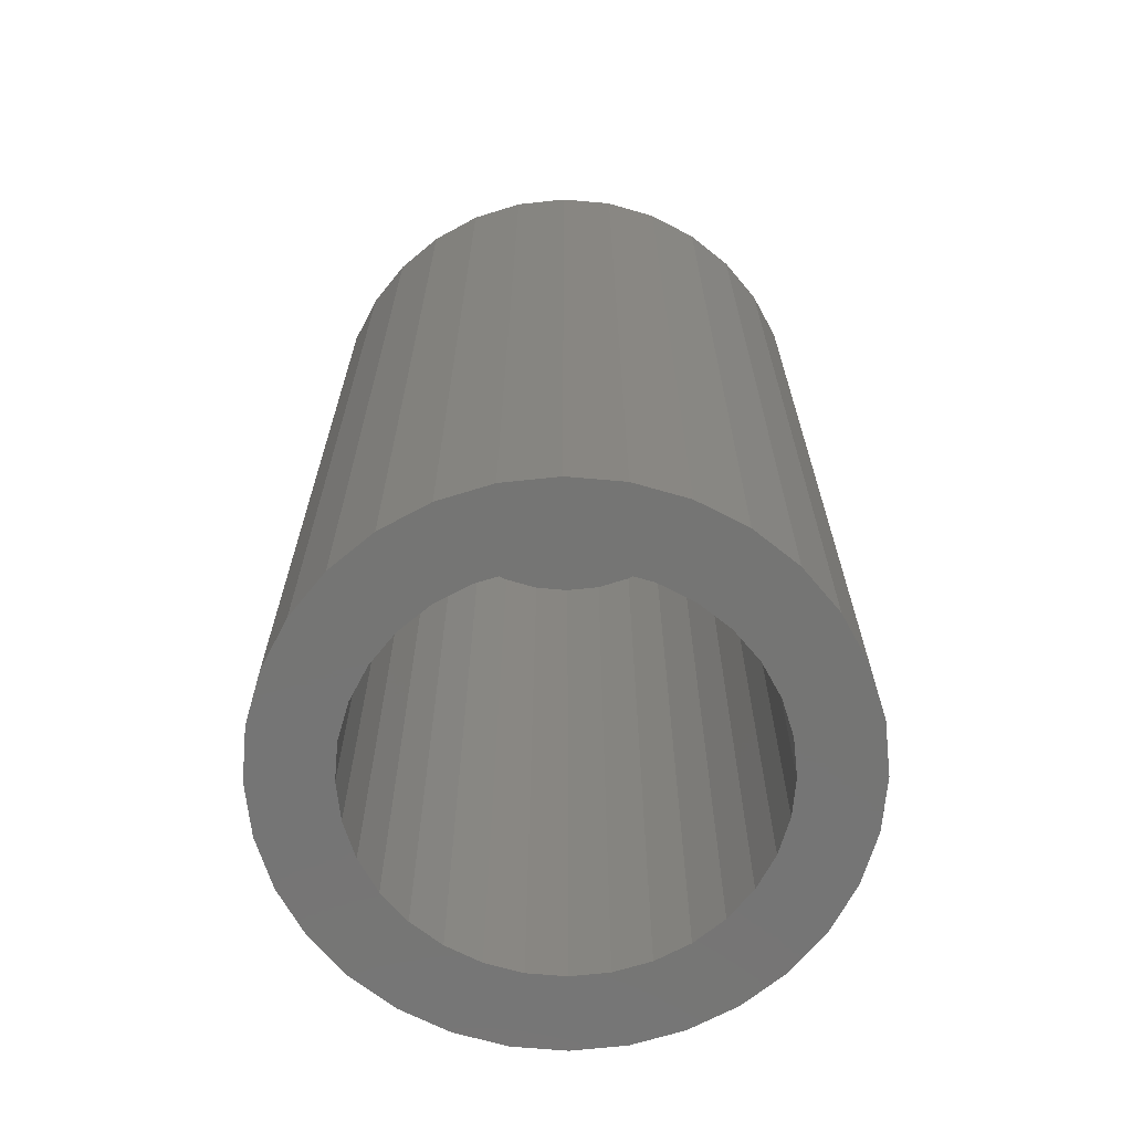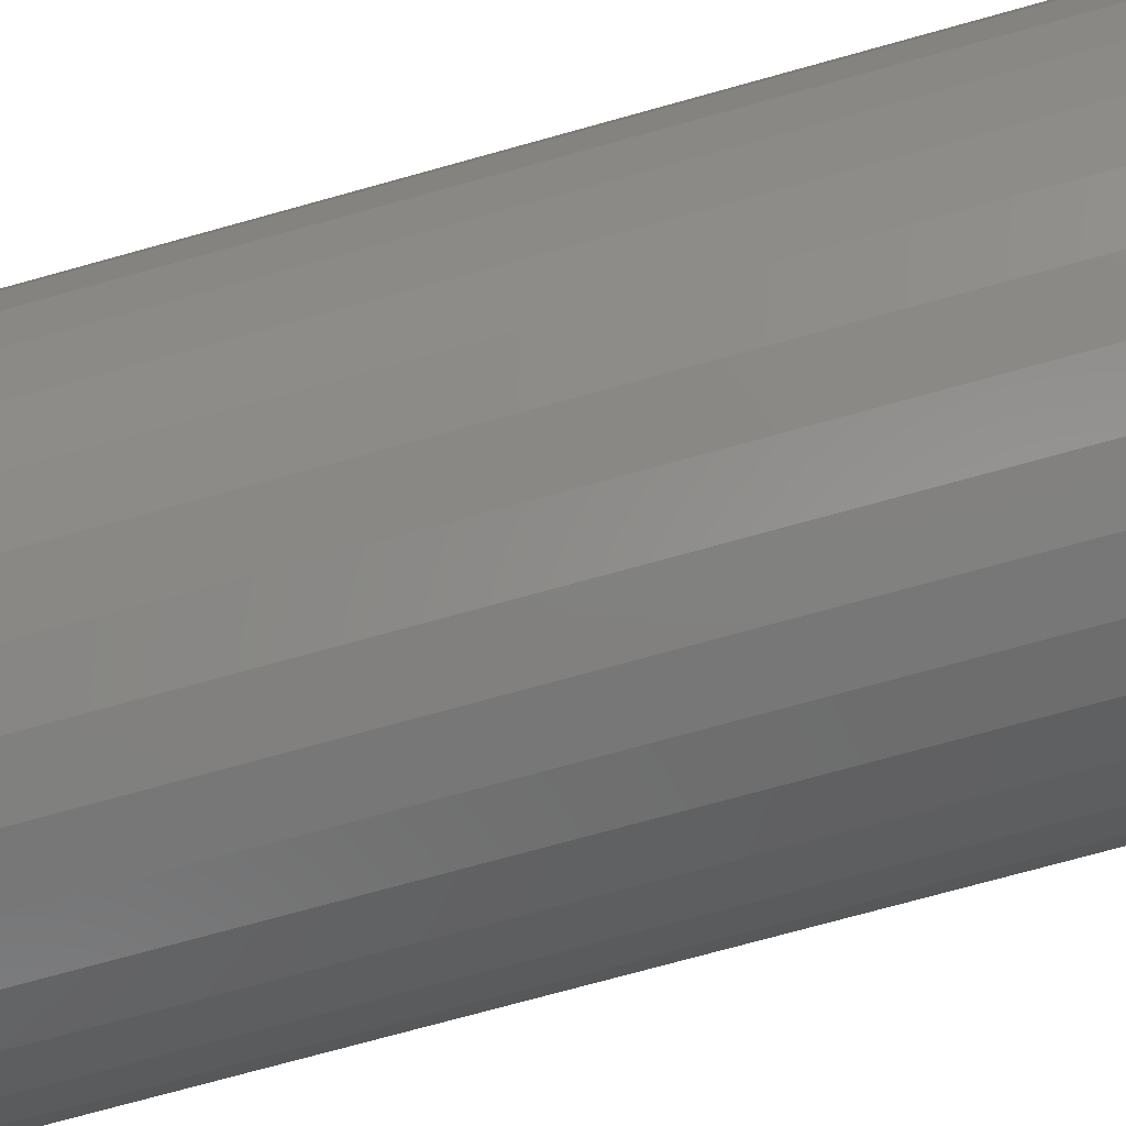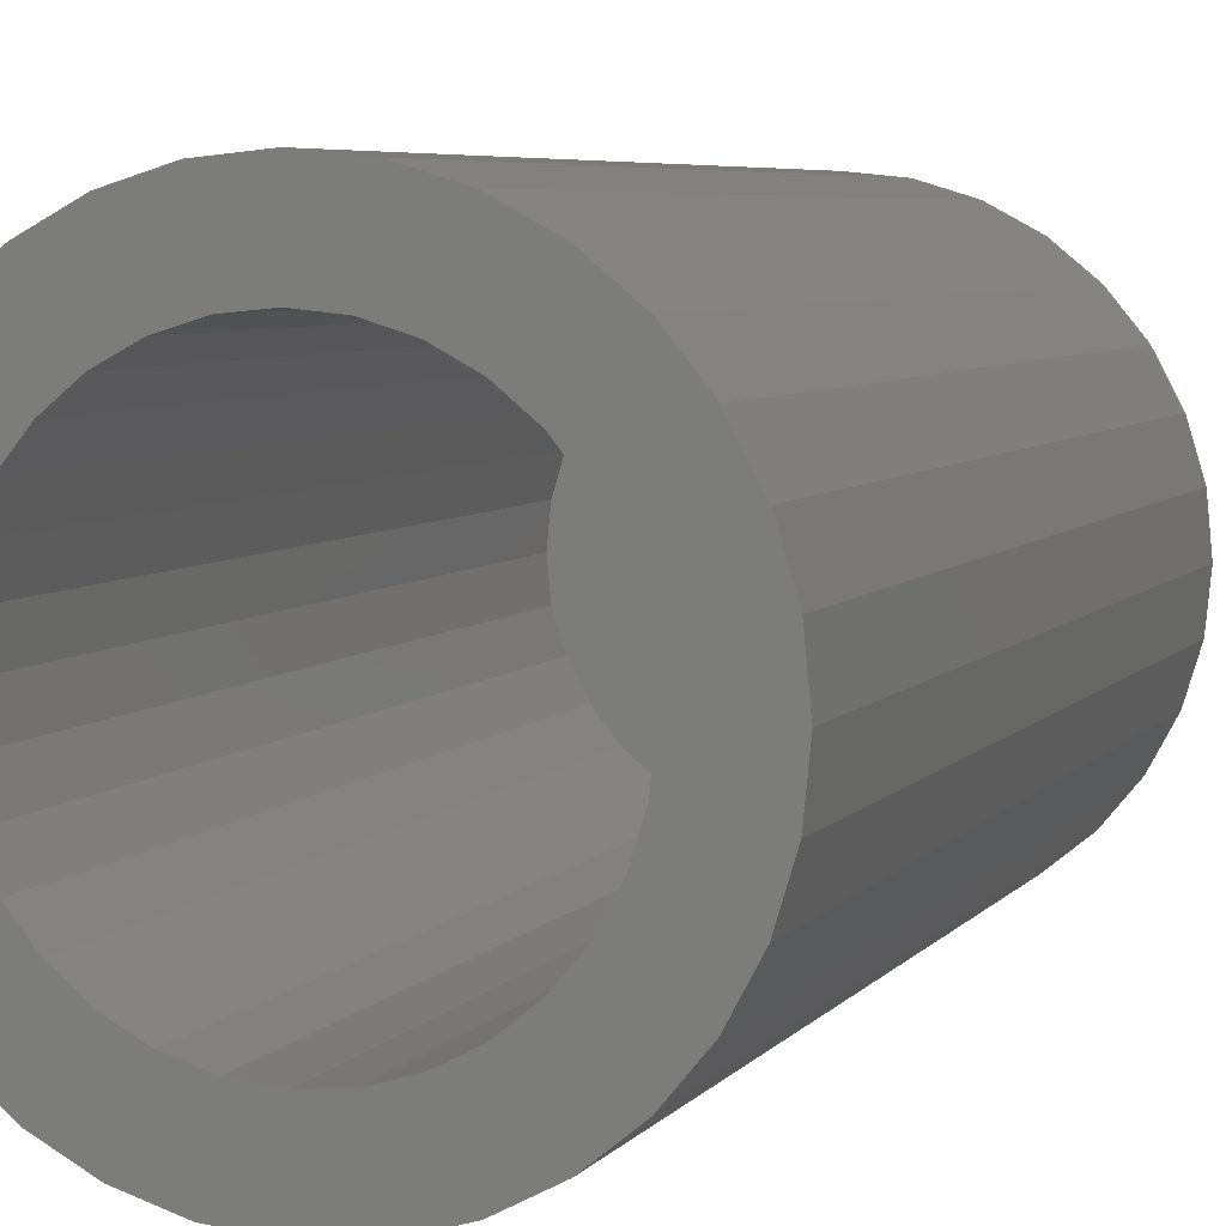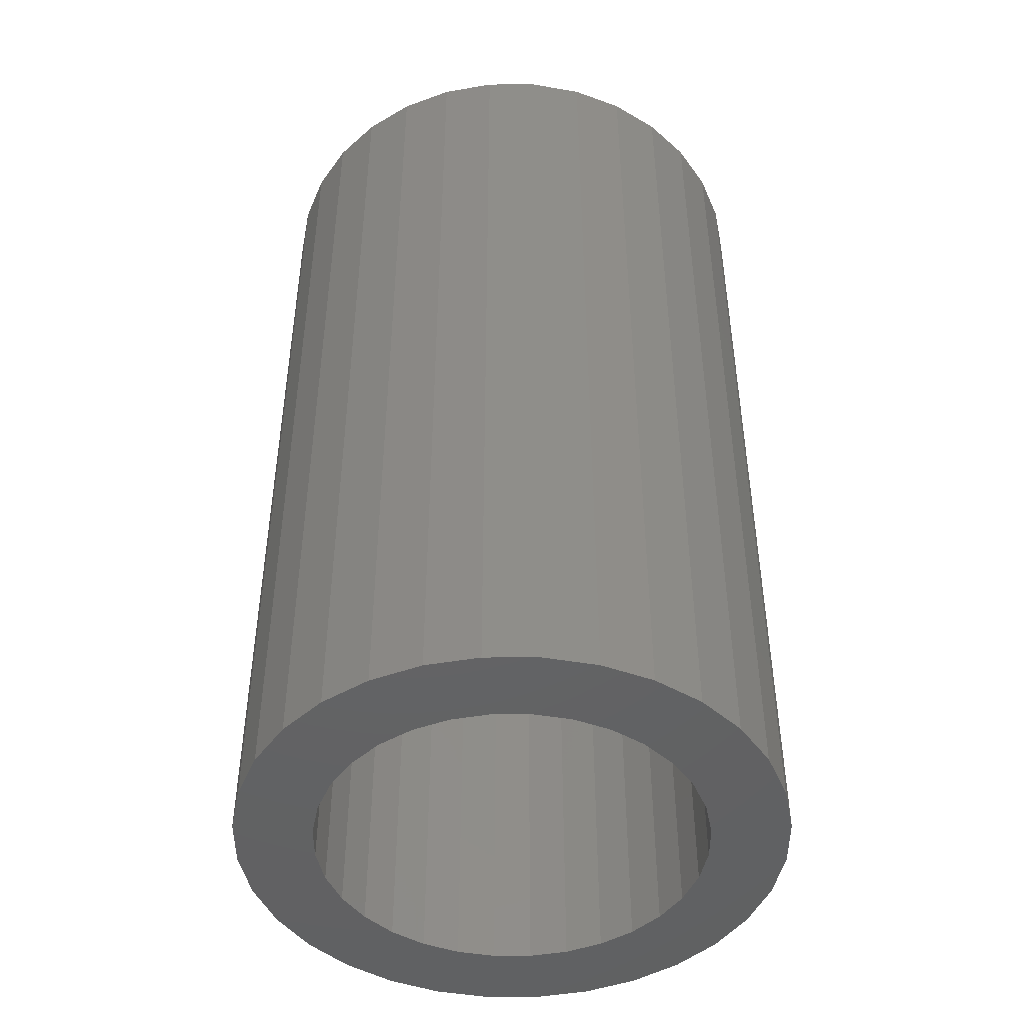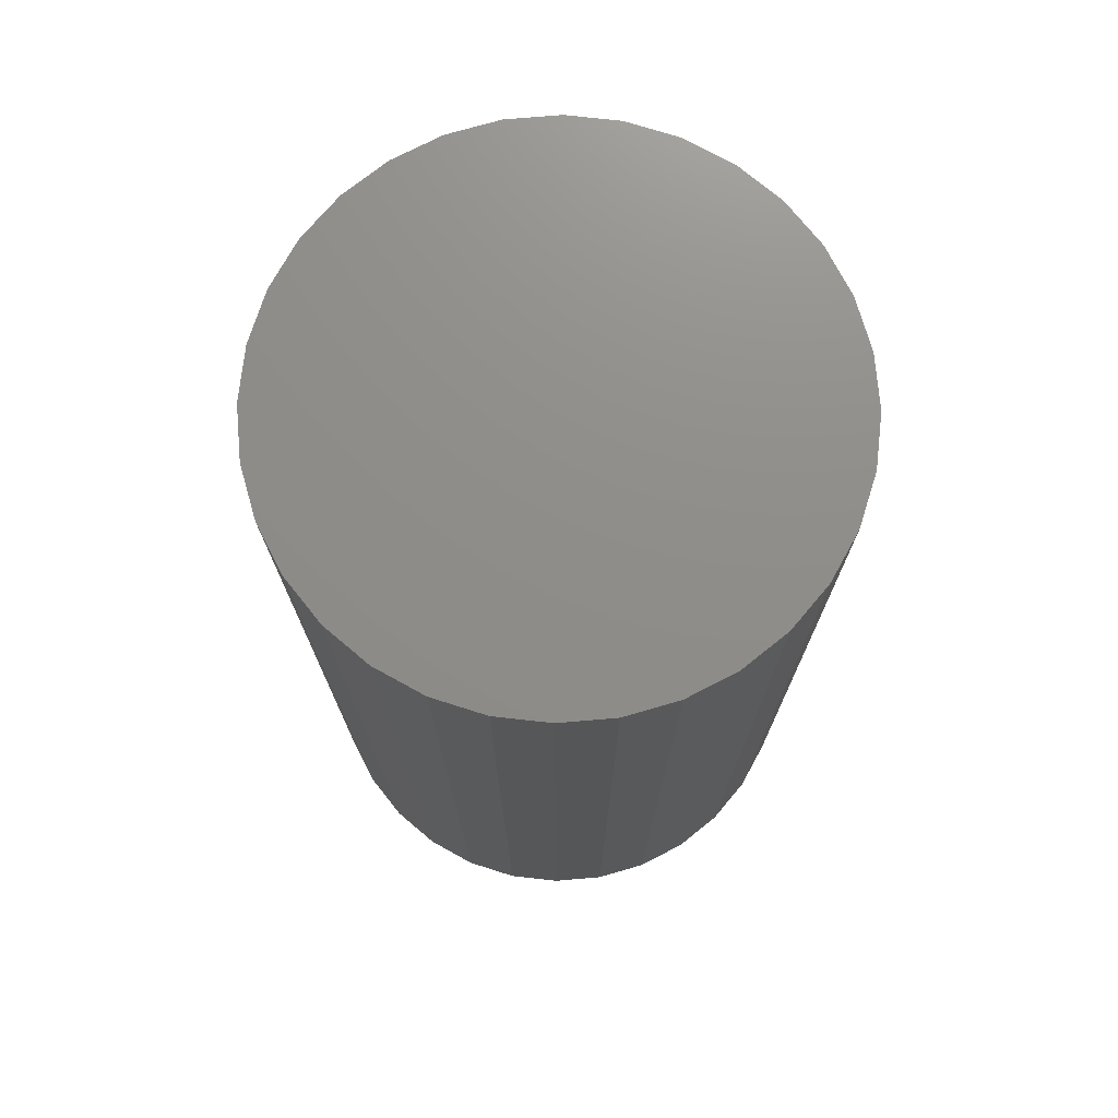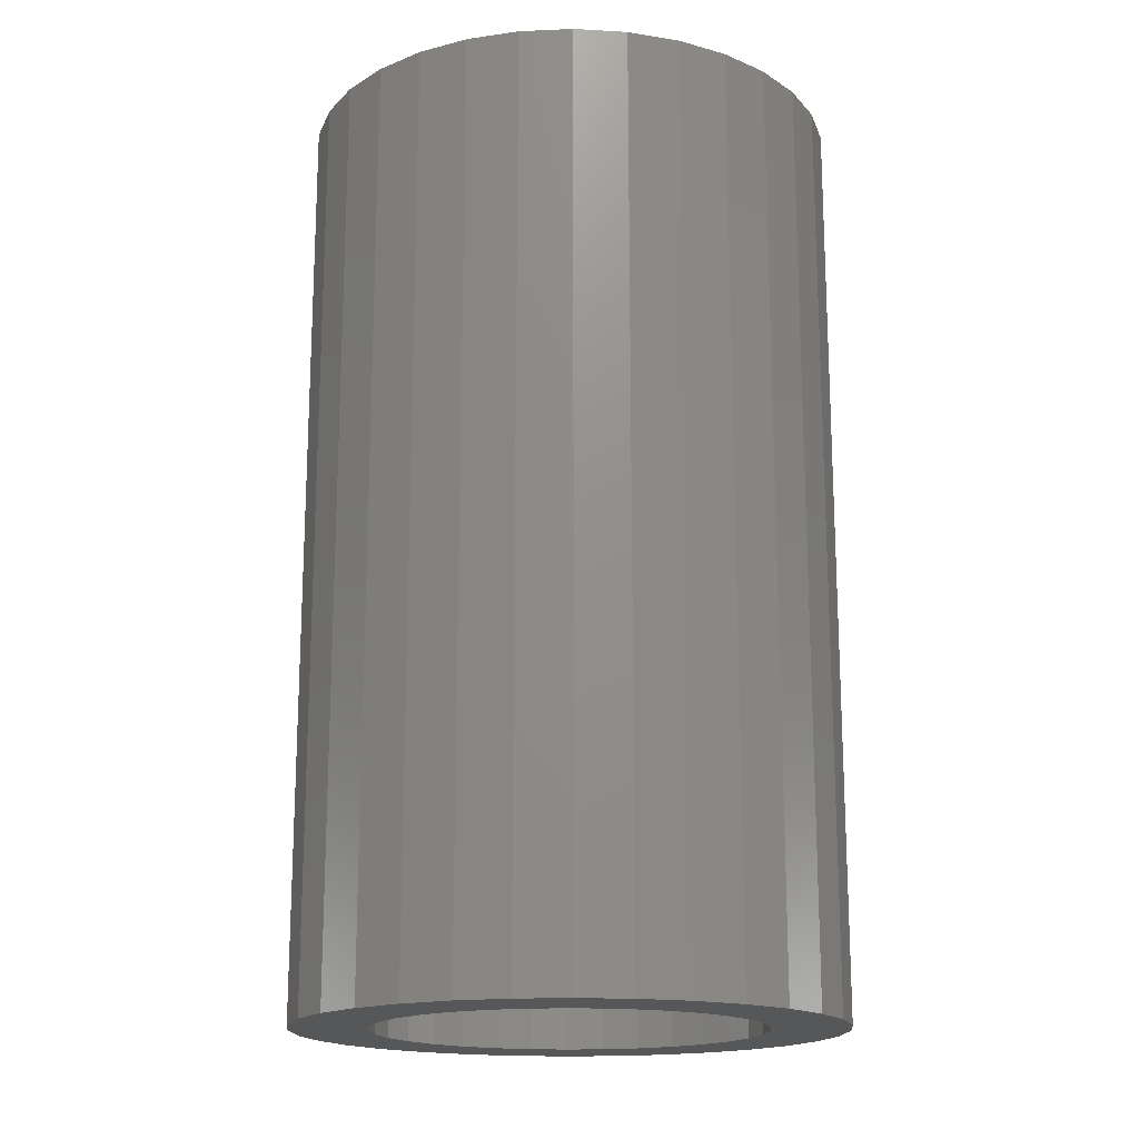
<metadata>
{"format":"stl","ext":"stl","renderer":"f3d","projection":"perspective","resolution":1024,"background":"white","views":[{"elev":-67.3,"azim":79.3,"up":"+Z"},{"elev":-75.5,"azim":105.4,"up":"+Y"},{"elev":5.8,"azim":-159.7,"up":"+Y"},{"elev":-46.0,"azim":73.2,"up":"+Z"},{"elev":74.0,"azim":12.0,"up":"+Z"},{"elev":-17.2,"azim":123.0,"up":"+Z"}]}
</metadata>
<code>
# stl→obj: 128 verts, 252 faces
v -0.1506 0.03055 0
v -0.2119 0.04274 0
v -0.1417 0.05992 0
v 0.06288 0.1447 0
v 0.03351 0.1536 0
v 0.1579 0.1549 0
v 0.08995 0.1302 0
v 0.08995 -0.1302 0
v 0.1851 -0.1217 0
v 0.1579 -0.1549 0
v 0.06288 -0.1447 0
v 0.03351 -0.1536 0
v -0.152 0.1549 0
v -0.1188 0.1822 0
v 0.002961 0.1566 0
v -0.02759 0.1536 0
v -0.05696 0.1447 0
v -0.08403 0.1302 0
v -0.1792 0.1217 0
v -0.152 -0.1549 0
v -0.1792 -0.1217 0
v -0.08403 -0.1302 0
v -0.05696 -0.1447 0
v -0.02759 -0.1536 0
v 0.002961 -0.1566 0
v -0.1188 -0.1822 0
v 0.1247 -0.1822 0
v 0.0868 -0.2024 0
v 0.0457 -0.2149 0
v 0.002961 -0.2191 0
v -0.03978 -0.2149 0
v -0.08088 -0.2024 0
v -0.08088 0.2024 0
v -0.03978 0.2149 0
v 0.002961 0.2191 0
v 0.0457 0.2149 0
v 0.0868 0.2024 0
v 0.1247 0.1822 0
v -0.1078 0.1107 0
v -0.1272 0.08699 0
v -0.1994 0.08384 0
v -0.1272 -0.08699 0
v -0.1994 -0.08384 0
v -0.1417 -0.05992 0
v -0.2119 -0.04274 0
v -0.1506 -0.03055 0
v -0.2161 2.683e-17 0
v -0.1536 8.871e-17 0
v -0.1078 -0.1107 0
v 0.1565 0.03055 0
v 0.1476 0.05992 0
v 0.2178 0.04274 0
v 0.1332 0.08699 0
v 0.2054 0.08384 0
v 0.1137 0.1107 0
v 0.1851 0.1217 0
v 0.1332 -0.08699 0
v 0.1476 -0.05992 0
v 0.2054 -0.08384 0
v 0.1565 -0.03055 0
v 0.2178 -0.04274 0
v 0.1595 0 0
v 0.222 0 0
v 0.1137 -0.1107 0
v 0.03351 -0.1536 0.6875
v 0.06288 -0.1447 0.6875
v 0.08995 -0.1302 0.6875
v 0.1137 -0.1107 0.6875
v 0.1332 -0.08699 0.6875
v 0.1476 -0.05992 0.6875
v 0.1565 -0.03055 0.6875
v 0.1595 0 0.6875
v 0.002961 -0.1566 0.6875
v -0.02759 -0.1536 0.6875
v -0.05696 -0.1447 0.6875
v -0.08403 -0.1302 0.6875
v -0.1078 -0.1107 0.6875
v -0.1272 -0.08699 0.6875
v -0.1417 -0.05992 0.6875
v -0.1506 -0.03055 0.6875
v -0.1536 8.871e-17 0.6875
v -0.02759 0.1536 0.6875
v -0.05696 0.1447 0.6875
v -0.08403 0.1302 0.6875
v -0.1078 0.1107 0.6875
v -0.1272 0.08699 0.6875
v -0.1417 0.05992 0.6875
v -0.1506 0.03055 0.6875
v 0.002961 0.1566 0.6875
v 0.03351 0.1536 0.6875
v 0.06288 0.1447 0.6875
v 0.08995 0.1302 0.6875
v 0.1137 0.1107 0.6875
v 0.1332 0.08699 0.6875
v 0.1476 0.05992 0.6875
v 0.1565 0.03055 0.6875
v -0.03978 0.2149 0.75
v 0.0457 0.2149 0.75
v 0.002961 0.2191 0.75
v -0.08088 0.2024 0.75
v 0.0868 0.2024 0.75
v 0.0868 -0.2024 0.75
v -0.03978 -0.2149 0.75
v 0.0457 -0.2149 0.75
v 0.002961 -0.2191 0.75
v 0.1247 0.1822 0.75
v -0.1188 0.1822 0.75
v 0.1579 0.1549 0.75
v -0.152 0.1549 0.75
v 0.1851 0.1217 0.75
v -0.1792 0.1217 0.75
v 0.2054 0.08384 0.75
v -0.1994 0.08384 0.75
v 0.2178 0.04274 0.75
v -0.2119 0.04274 0.75
v 0.222 0 0.75
v -0.2161 2.683e-17 0.75
v 0.2178 -0.04274 0.75
v -0.2119 -0.04274 0.75
v 0.2054 -0.08384 0.75
v -0.1994 -0.08384 0.75
v 0.1851 -0.1217 0.75
v -0.1792 -0.1217 0.75
v 0.1579 -0.1549 0.75
v -0.152 -0.1549 0.75
v 0.1247 -0.1822 0.75
v -0.1188 -0.1822 0.75
v -0.08088 -0.2024 0.75
f 1 2 3
f 4 5 6
f 7 4 6
f 8 9 10
f 11 8 10
f 12 11 10
f 13 14 15
f 13 15 16
f 13 16 17
f 13 17 18
f 13 18 19
f 20 21 22
f 20 22 23
f 20 23 24
f 20 24 25
f 20 25 26
f 25 12 10
f 25 10 27
f 25 27 28
f 25 28 29
f 25 29 30
f 25 30 31
f 25 31 32
f 25 32 26
f 15 14 33
f 15 33 34
f 15 34 35
f 15 35 36
f 15 36 37
f 15 37 38
f 15 38 6
f 15 6 5
f 18 39 19
f 19 39 40
f 19 40 41
f 41 40 3
f 41 3 2
f 42 43 44
f 44 43 45
f 44 45 46
f 46 45 47
f 46 47 48
f 48 47 2
f 48 2 1
f 22 21 49
f 49 21 43
f 49 43 42
f 50 51 52
f 52 51 53
f 52 53 54
f 54 53 55
f 54 55 56
f 56 55 7
f 56 7 6
f 57 58 59
f 59 58 60
f 59 60 61
f 61 60 62
f 61 62 63
f 63 62 50
f 63 50 52
f 8 64 9
f 9 64 57
f 9 57 59
f 25 65 12
f 12 65 66
f 12 66 11
f 11 66 67
f 11 67 8
f 8 67 68
f 8 68 64
f 64 68 69
f 64 69 57
f 57 69 70
f 57 70 58
f 58 70 71
f 58 71 60
f 60 71 72
f 60 72 62
f 65 25 73
f 73 25 24
f 73 24 74
f 74 24 23
f 74 23 75
f 75 23 22
f 75 22 76
f 76 22 49
f 76 49 77
f 77 49 42
f 77 42 78
f 78 42 44
f 78 44 79
f 79 44 46
f 79 46 80
f 80 46 48
f 80 48 81
f 15 82 16
f 16 82 83
f 16 83 17
f 17 83 84
f 17 84 18
f 18 84 85
f 18 85 39
f 39 85 86
f 39 86 40
f 40 86 87
f 40 87 3
f 3 87 88
f 3 88 1
f 1 88 81
f 1 81 48
f 82 15 89
f 89 15 5
f 89 5 90
f 90 5 4
f 90 4 91
f 91 4 7
f 91 7 92
f 92 7 55
f 92 55 93
f 93 55 53
f 93 53 94
f 94 53 51
f 94 51 95
f 95 51 50
f 95 50 96
f 96 50 62
f 96 62 72
f 71 96 72
f 95 96 71
f 70 95 71
f 80 88 79
f 88 80 81
f 88 87 79
f 79 87 86
f 79 86 78
f 78 86 85
f 78 85 77
f 77 85 84
f 77 84 76
f 76 84 83
f 76 83 75
f 75 83 82
f 75 82 74
f 74 82 89
f 74 89 73
f 73 89 90
f 73 90 65
f 65 90 91
f 65 91 66
f 66 91 92
f 66 92 67
f 67 92 93
f 67 93 68
f 68 93 94
f 68 94 69
f 69 94 95
f 69 95 70
f 97 98 99
f 98 97 100
f 98 100 101
f 102 103 104
f 104 103 105
f 101 100 106
f 106 100 107
f 106 107 108
f 108 107 109
f 108 109 110
f 110 109 111
f 110 111 112
f 112 111 113
f 112 113 114
f 114 113 115
f 114 115 116
f 116 115 117
f 116 117 118
f 118 117 119
f 118 119 120
f 120 119 121
f 120 121 122
f 122 121 123
f 122 123 124
f 124 123 125
f 124 125 126
f 126 125 127
f 126 127 102
f 102 127 128
f 102 128 103
f 63 116 61
f 61 116 118
f 61 118 59
f 59 118 120
f 59 120 9
f 9 120 122
f 9 122 10
f 10 122 124
f 10 124 27
f 27 124 126
f 27 126 28
f 28 126 102
f 28 102 29
f 29 102 104
f 29 104 30
f 30 104 105
f 30 105 31
f 31 105 103
f 31 103 32
f 32 103 128
f 32 128 26
f 26 128 127
f 26 127 20
f 20 127 125
f 20 125 21
f 21 125 123
f 21 123 43
f 43 123 121
f 43 121 45
f 45 121 119
f 45 119 47
f 47 119 117
f 47 117 2
f 2 117 115
f 2 115 41
f 41 115 113
f 41 113 19
f 19 113 111
f 19 111 13
f 13 111 109
f 13 109 14
f 14 109 107
f 14 107 33
f 33 107 100
f 33 100 34
f 34 100 97
f 34 97 35
f 35 97 99
f 35 99 36
f 36 99 98
f 36 98 37
f 37 98 101
f 37 101 38
f 38 101 106
f 38 106 6
f 6 106 108
f 6 108 56
f 56 108 110
f 56 110 54
f 54 110 112
f 54 112 52
f 52 112 114
f 52 114 63
f 63 114 116

</code>
